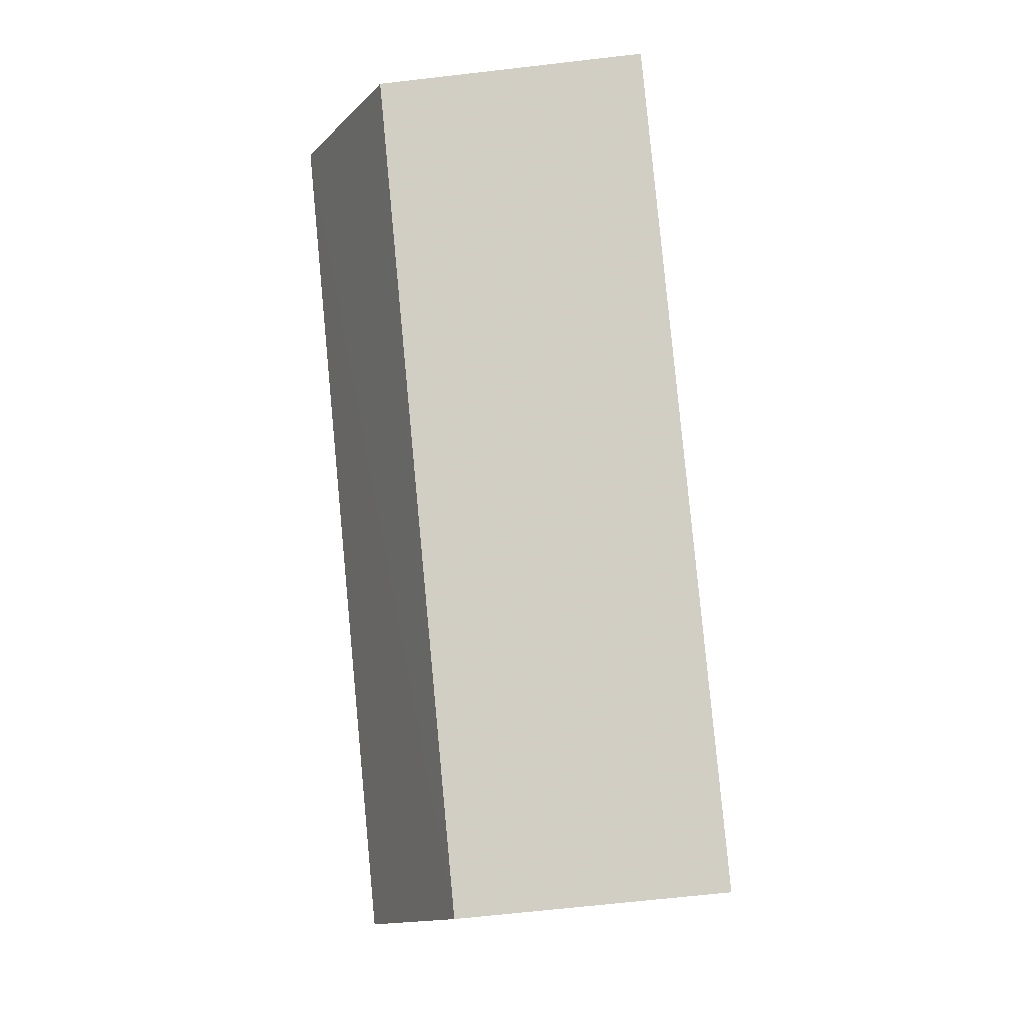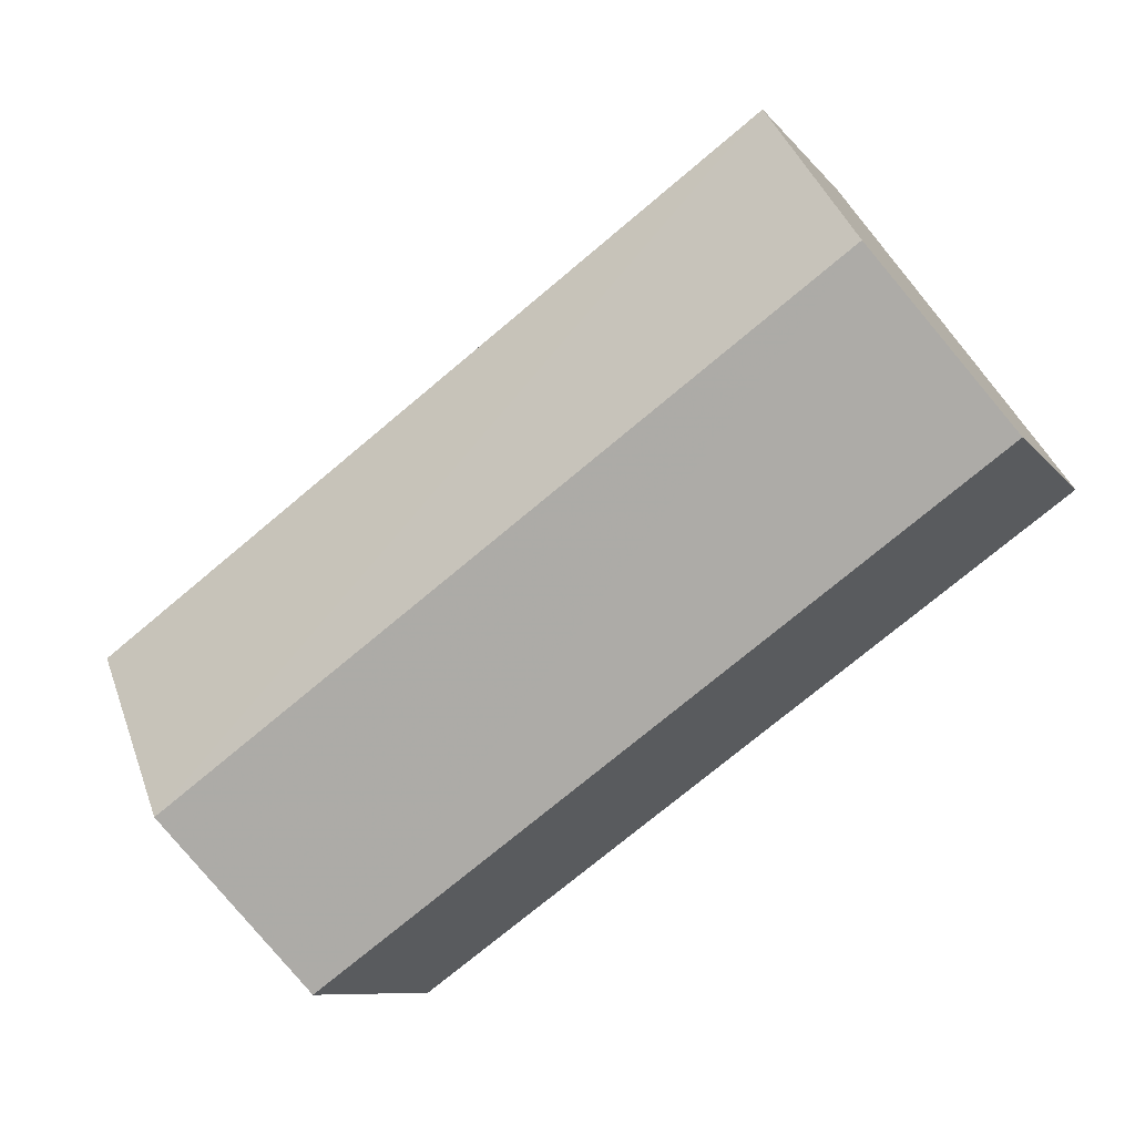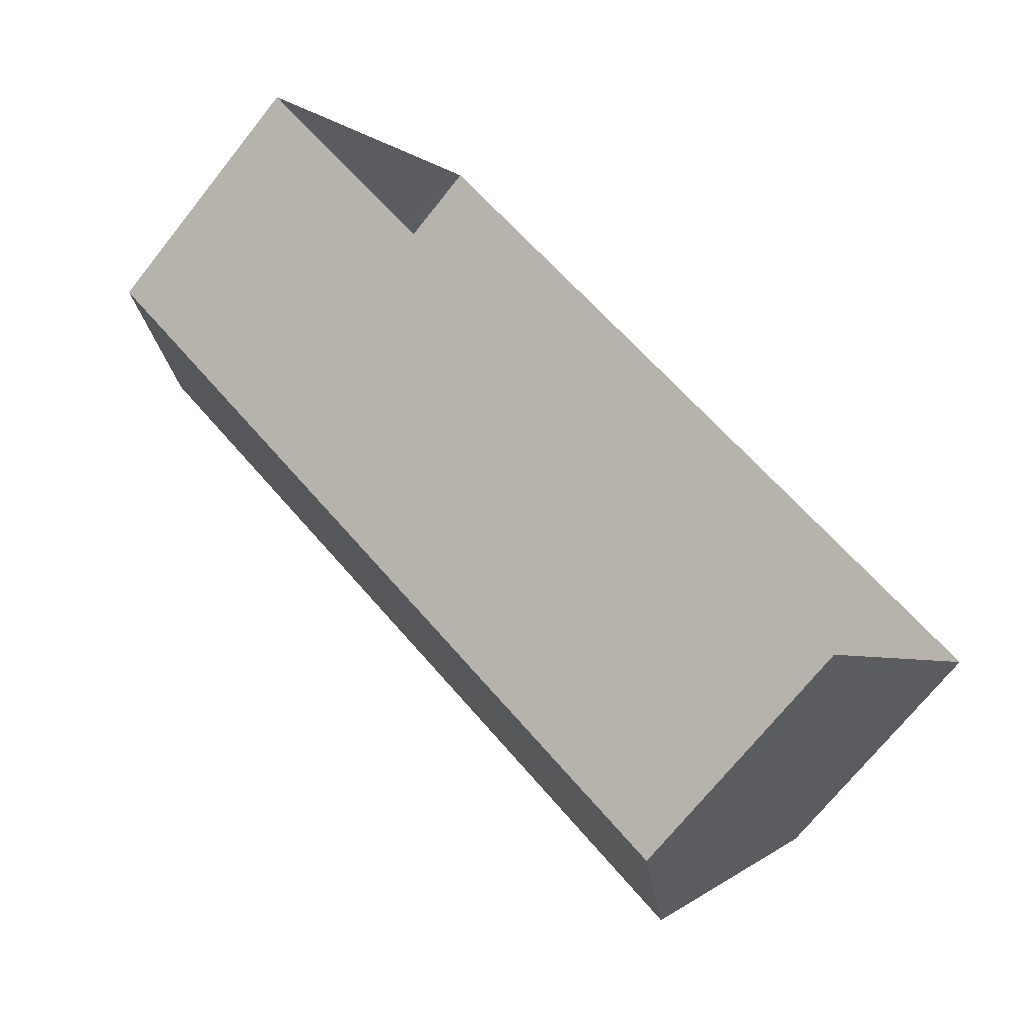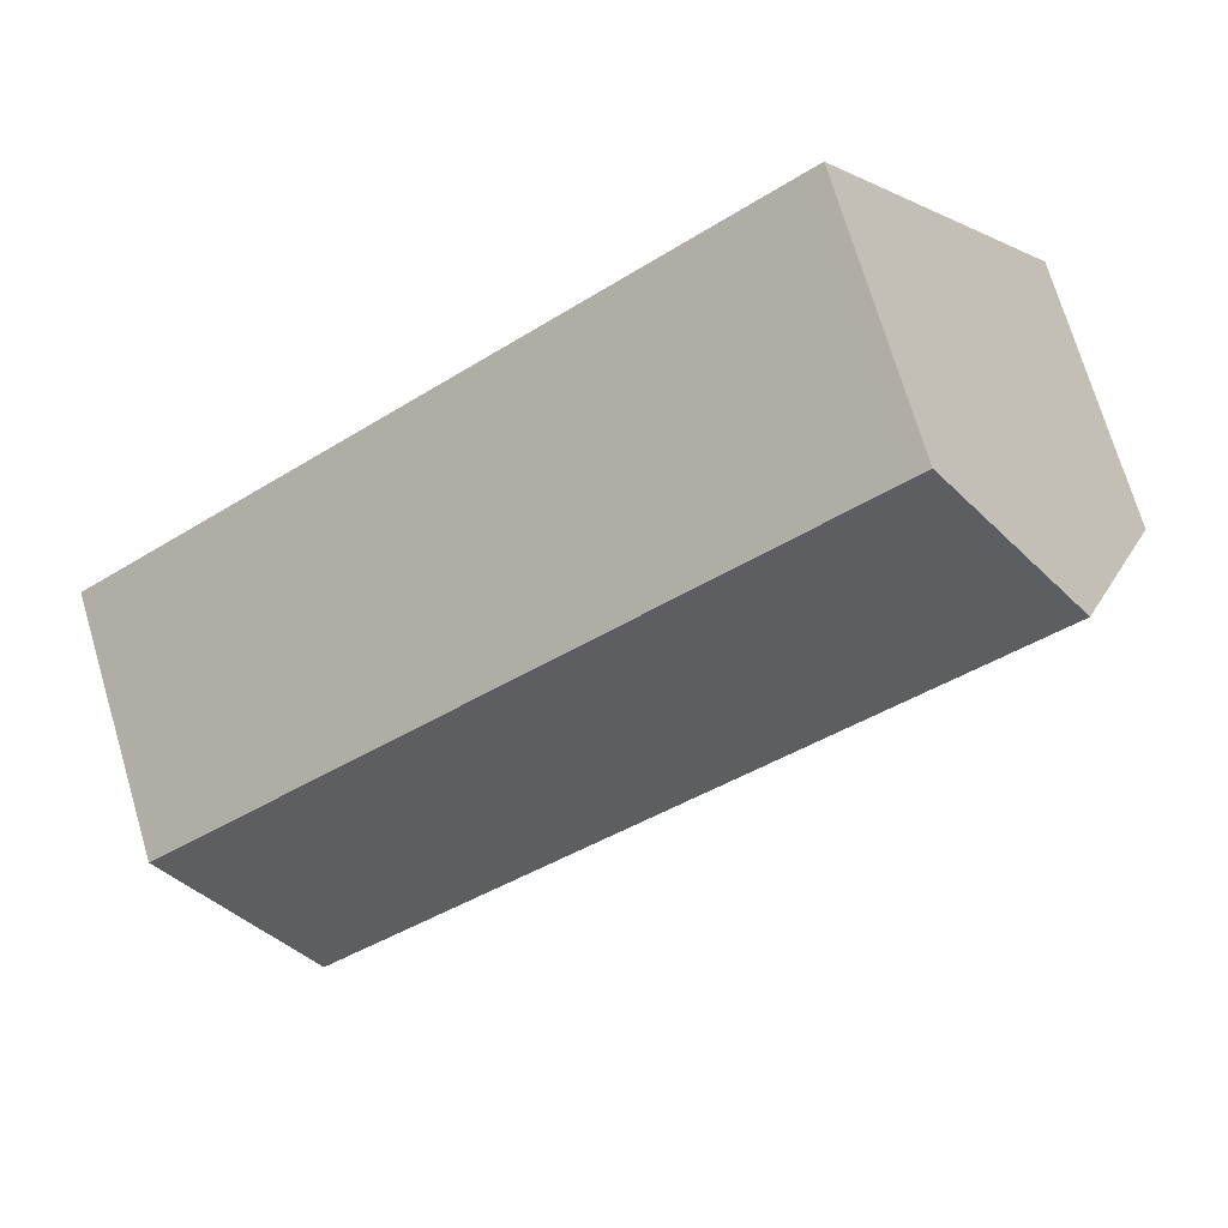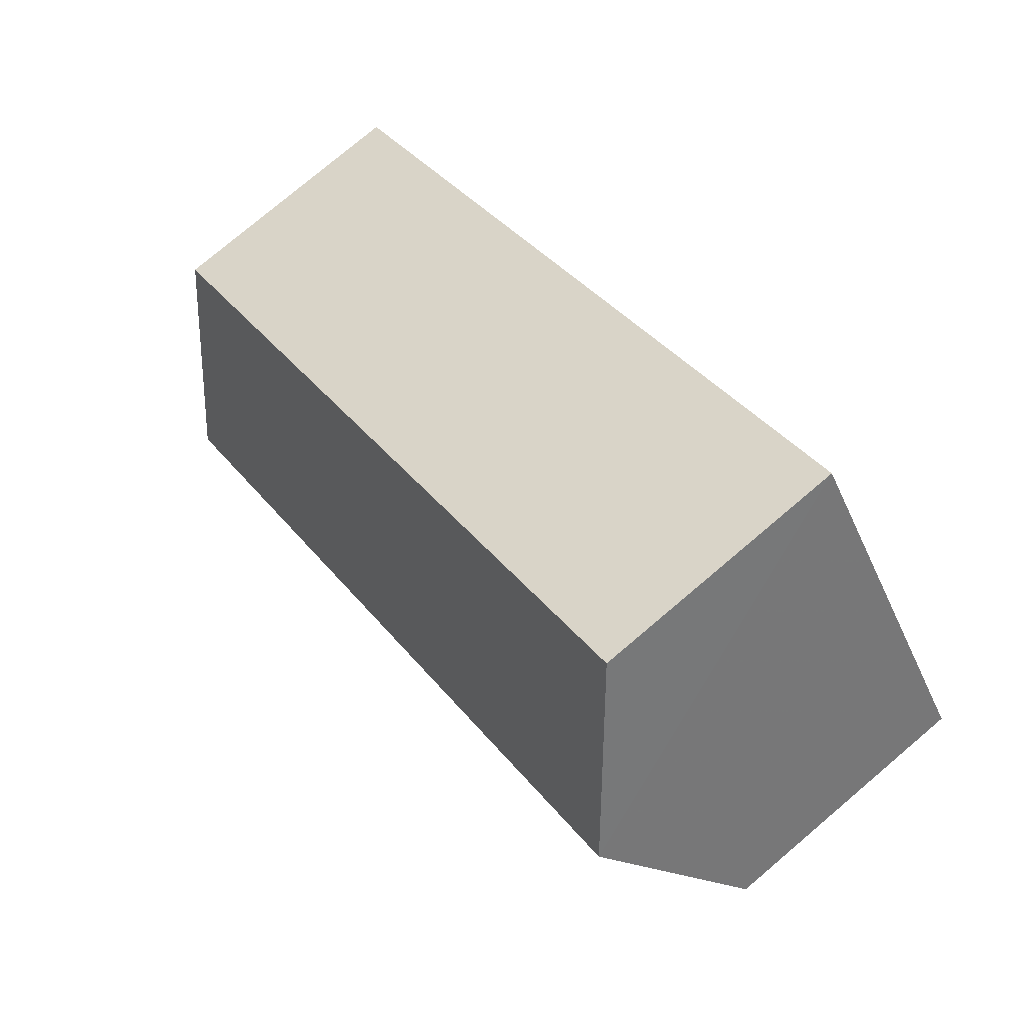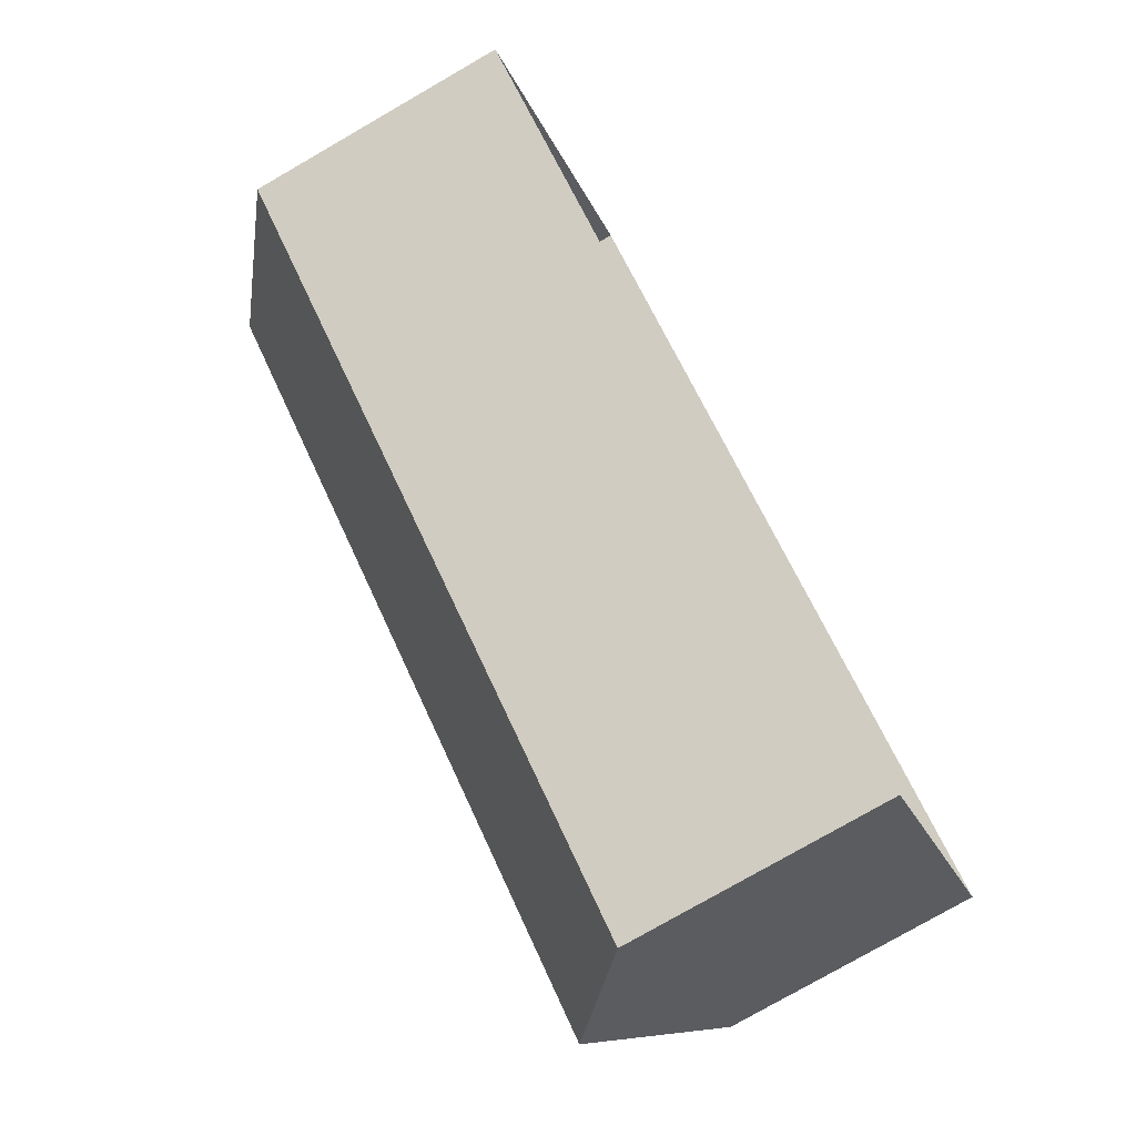
<metadata>
{"format":"obj","ext":"obj","renderer":"f3d","projection":"perspective","resolution":1024,"background":"white","views":[{"elev":-63.8,"azim":96.6,"up":"+Y"},{"elev":-9.0,"azim":20.9,"up":"+Y"},{"elev":-70.9,"azim":141.5,"up":"+Y"},{"elev":72.5,"azim":-16.6,"up":"+Y"},{"elev":77.7,"azim":49.8,"up":"+Y"},{"elev":-78.1,"azim":119.9,"up":"+Y"}]}
</metadata>
<code>
v -2.255e+05 -1.281e+05 12.19
v -2.255e+05 -1.282e+05 12.19
v -2.255e+05 -1.282e+05 12.19
v -2.255e+05 -1.282e+05 12.19
v -2.255e+05 -1.281e+05 17.72
v -2.255e+05 -1.282e+05 17.72
v -2.255e+05 -1.282e+05 19.85
v -2.255e+05 -1.281e+05 19.85
v -2.255e+05 -1.282e+05 17.72
v -2.255e+05 -1.282e+05 17.72
f 1 2 3
f 4 1 3
f 5 6 7
f 8 5 7
f 9 10 8
f 7 9 8
f 5 1 4
f 6 5 4
f 6 4 7
f 4 3 7
f 3 9 7
f 9 3 2
f 10 9 2
f 10 2 8
f 2 1 8
f 1 5 8

</code>
